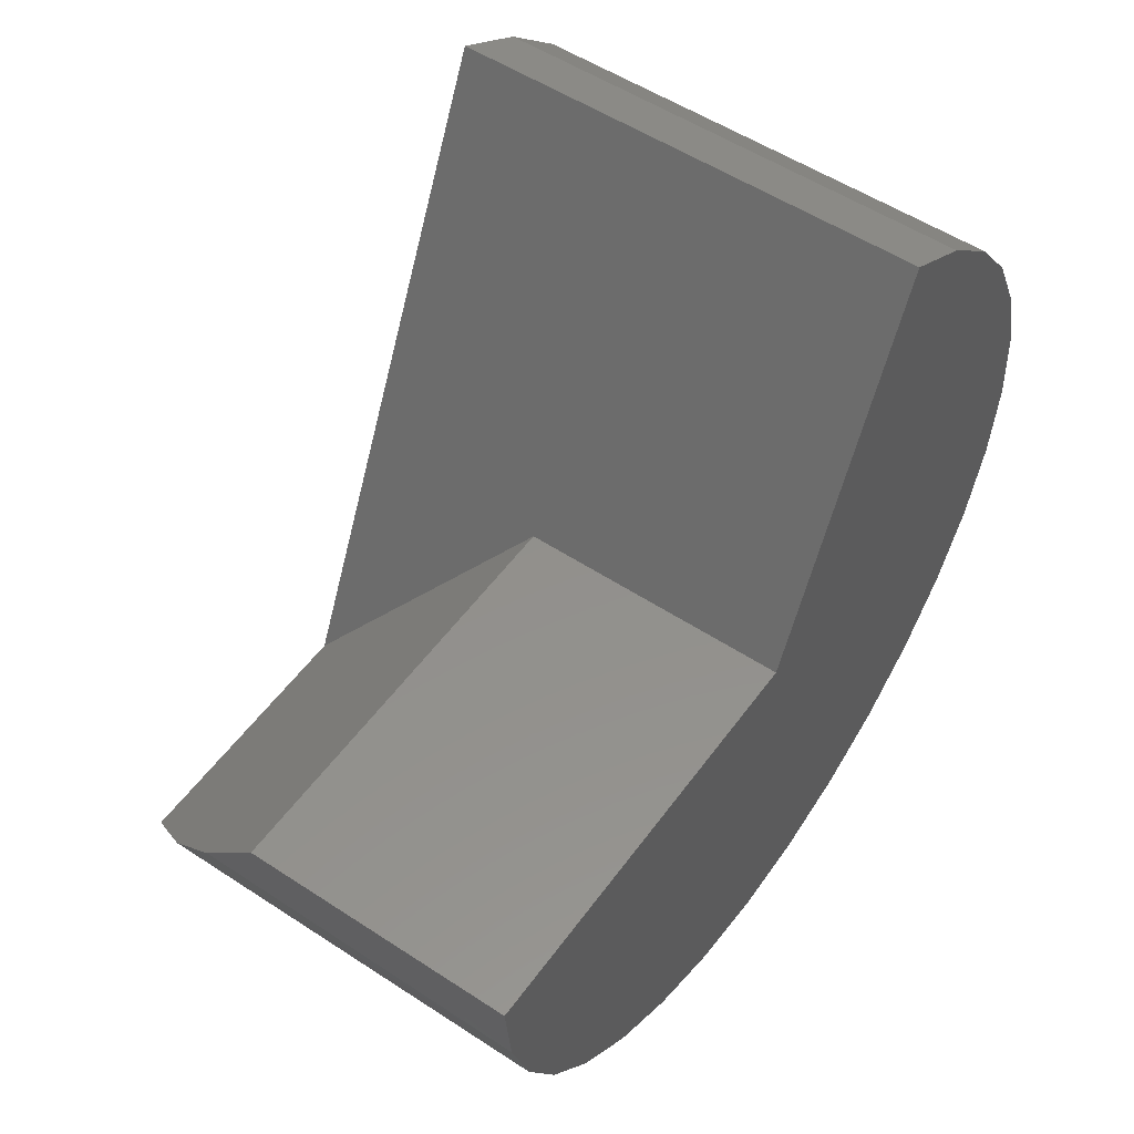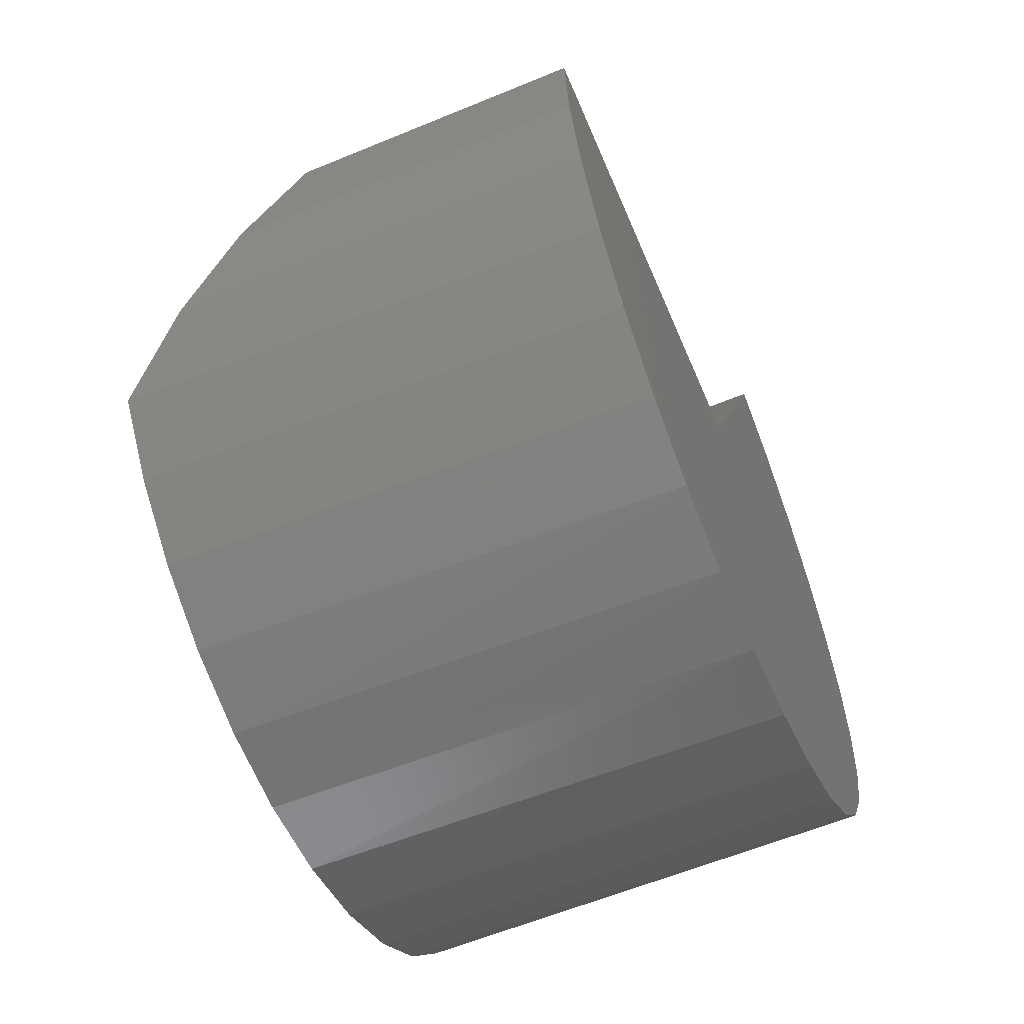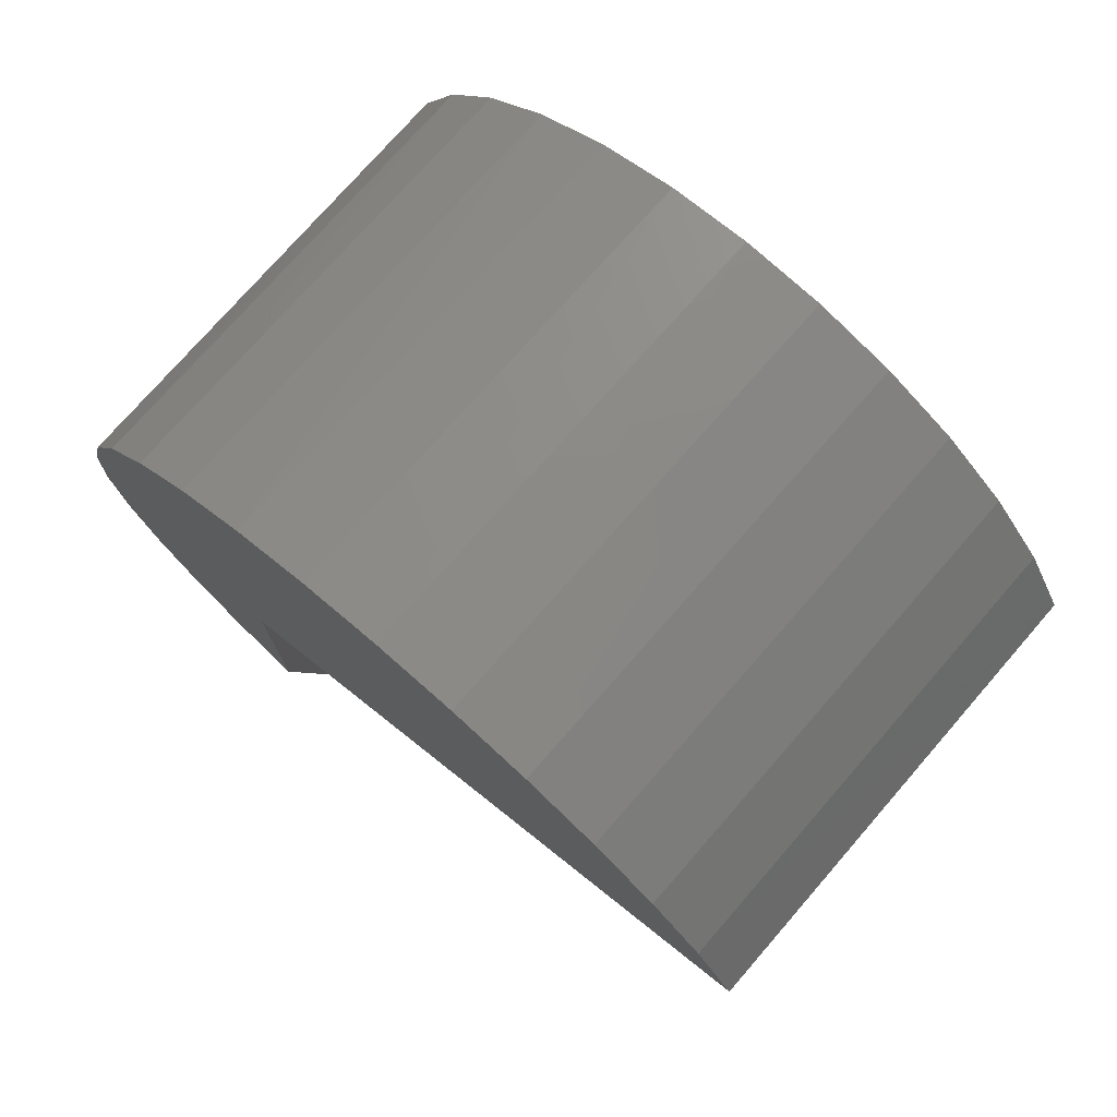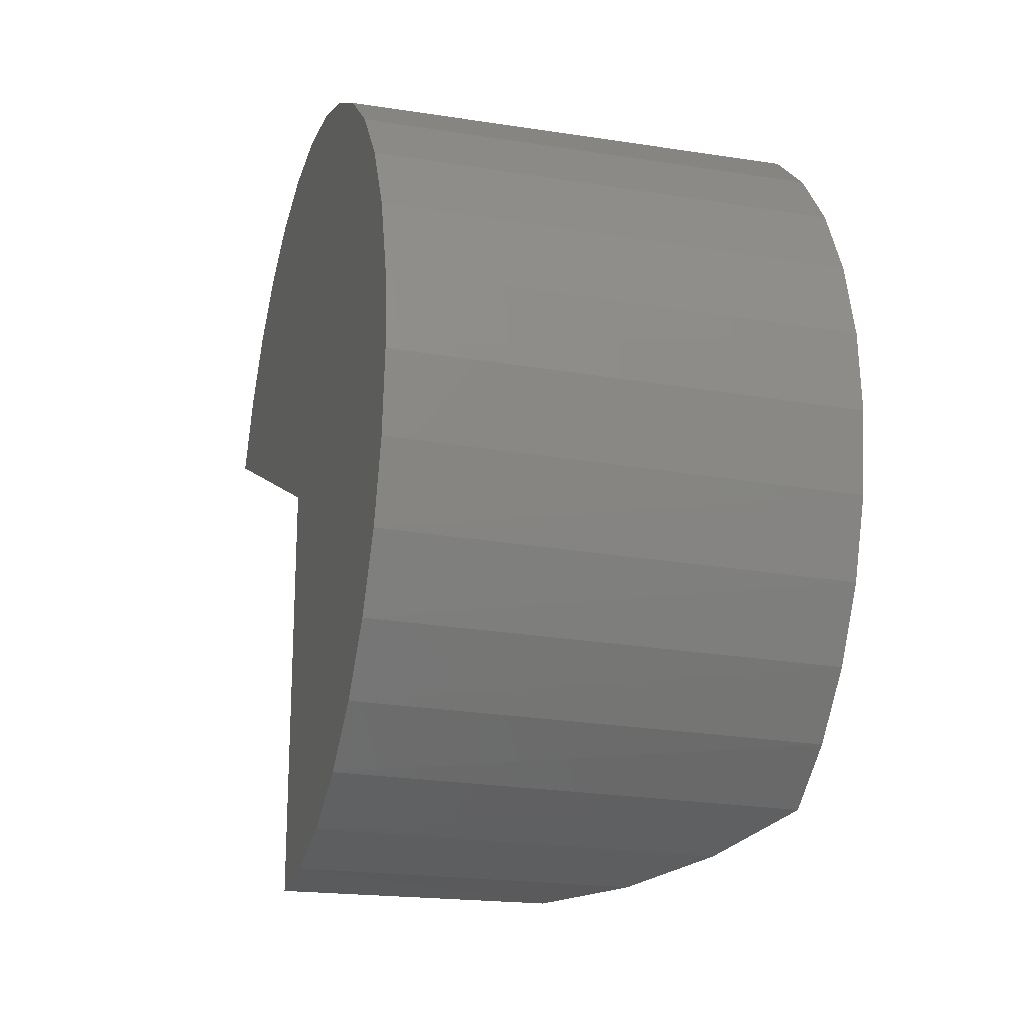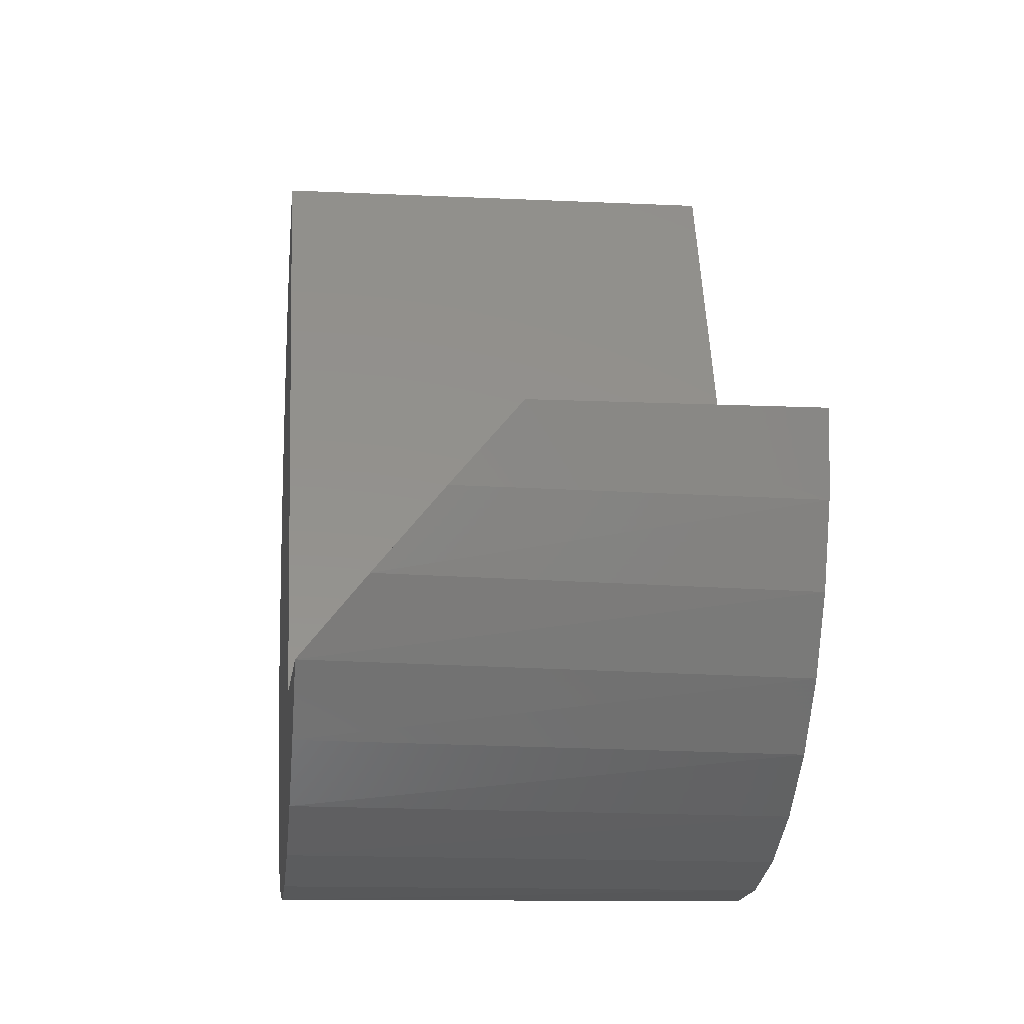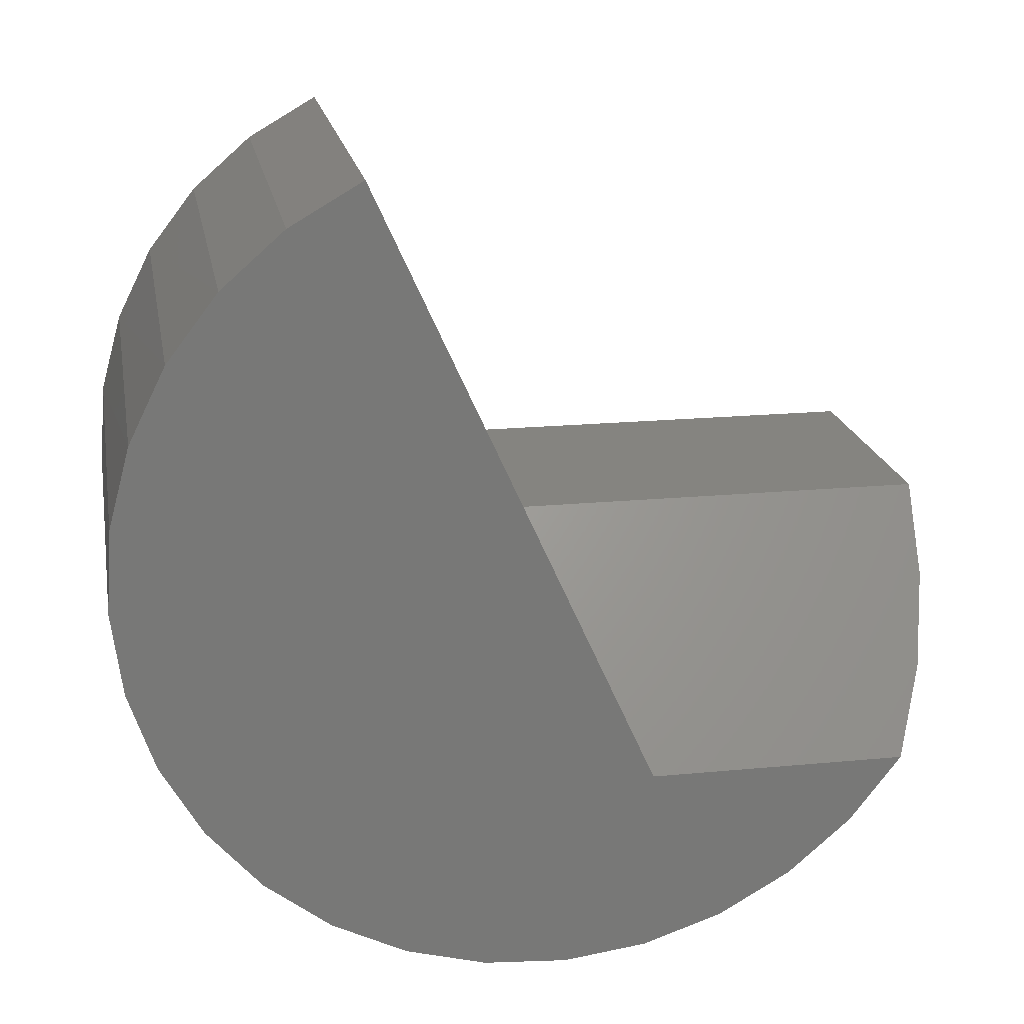
<metadata>
{"format":"stl","ext":"stl","renderer":"f3d","projection":"perspective","resolution":1024,"background":"white","views":[{"elev":53.4,"azim":-144.9,"up":"+Y"},{"elev":-59.7,"azim":-157.0,"up":"+Y"},{"elev":75.7,"azim":131.0,"up":"+Z"},{"elev":-19.7,"azim":-15.9,"up":"+Z"},{"elev":-10.9,"azim":173.2,"up":"+Y"},{"elev":19.3,"azim":79.8,"up":"+Y"}]}
</metadata>
<code>
# stl→obj: 49 verts, 94 faces
v 0 0 0
v 4.157e-17 0 0.6789
v 0.4375 0 -2.679e-17
v 0.4375 0 0.6789
v 0.75 -0.3594 0.5163
v 0.75 0.6185 0.9589
v 0.75 -0.6614 0.5256
v 0.75 -0.6188 0.3995
v 0.75 -0.5524 0.2842
v 0.75 -0.4648 0.1841
v 0.75 -0.3594 0.1029
v 0.75 0.5521 1.074
v 0.75 -0.5762 1.038
v 0.75 -0.6352 0.9188
v 0.75 -0.6698 0.7903
v 0.75 -0.6786 0.6575
v 0.75 -0.02172 1.358
v 0.75 -0.1537 1.34
v 0.75 0.111 1.349
v 0.75 -0.2797 1.298
v 0.75 0.2395 1.314
v 0.75 -0.395 1.231
v 0.75 0.3589 1.255
v 0.75 -0.4951 1.144
v 0.75 0.4644 1.174
v 0 0.3613 1.254
v 0 0.2431 1.313
v 0 0.1158 1.348
v 0 -0.01597 1.358
v 0 -0.1471 1.342
v 0 -0.2727 1.301
v 0 -0.3879 1.236
v 0 -0.4885 1.15
v 0 -0.5705 1.047
v 0 -0.631 0.9295
v 0 -0.6676 0.8026
v 0 -0.6789 0.671
v 0 -0.6645 0.5396
v 0 -0.6249 0.4136
v 0 -0.5617 0.2976
v 0 -0.4773 0.196
v 0 -0.3747 0.1128
v 0.6496 -0.2439 0.04531
v 0 -0.258 0.05092
v 0 -0.1315 0.01285
v 0 0.6185 0.9589
v 0 0.5526 1.073
v 0 0.4658 1.173
v 0.5446 -0.1231 0.01126
f 1 2 3
f 3 2 4
f 5 6 7
f 5 7 8
f 5 8 9
f 5 9 10
f 5 10 11
f 6 12 13
f 6 13 14
f 6 14 15
f 6 15 16
f 6 16 7
f 17 18 19
f 19 18 20
f 19 20 21
f 21 20 22
f 21 22 23
f 23 22 24
f 23 24 25
f 25 24 13
f 25 13 12
f 25 26 23
f 23 26 27
f 23 27 21
f 21 27 28
f 21 28 19
f 19 28 29
f 19 29 17
f 17 29 30
f 17 30 18
f 18 30 31
f 18 31 20
f 20 31 32
f 20 32 22
f 22 32 33
f 22 33 24
f 24 33 34
f 24 34 13
f 13 34 35
f 13 35 14
f 14 35 36
f 14 36 15
f 15 36 37
f 15 37 16
f 16 37 38
f 16 38 7
f 7 38 39
f 7 39 8
f 8 39 40
f 8 40 9
f 9 40 41
f 9 41 10
f 10 41 42
f 43 44 45
f 11 10 42
f 11 42 44
f 11 44 43
f 6 46 12
f 12 46 47
f 12 47 25
f 25 47 48
f 25 48 26
f 1 3 45
f 45 3 49
f 45 49 43
f 2 46 4
f 4 46 6
f 4 6 5
f 5 11 4
f 4 11 3
f 11 43 3
f 3 43 49
f 46 36 35
f 2 1 45
f 2 45 44
f 2 44 42
f 2 42 41
f 2 41 40
f 2 40 39
f 2 39 38
f 2 38 37
f 2 37 36
f 2 36 46
f 46 35 47
f 47 35 34
f 47 34 48
f 48 34 33
f 48 33 26
f 26 33 32
f 26 32 27
f 27 32 31
f 27 31 28
f 28 31 30
f 28 30 29

</code>
